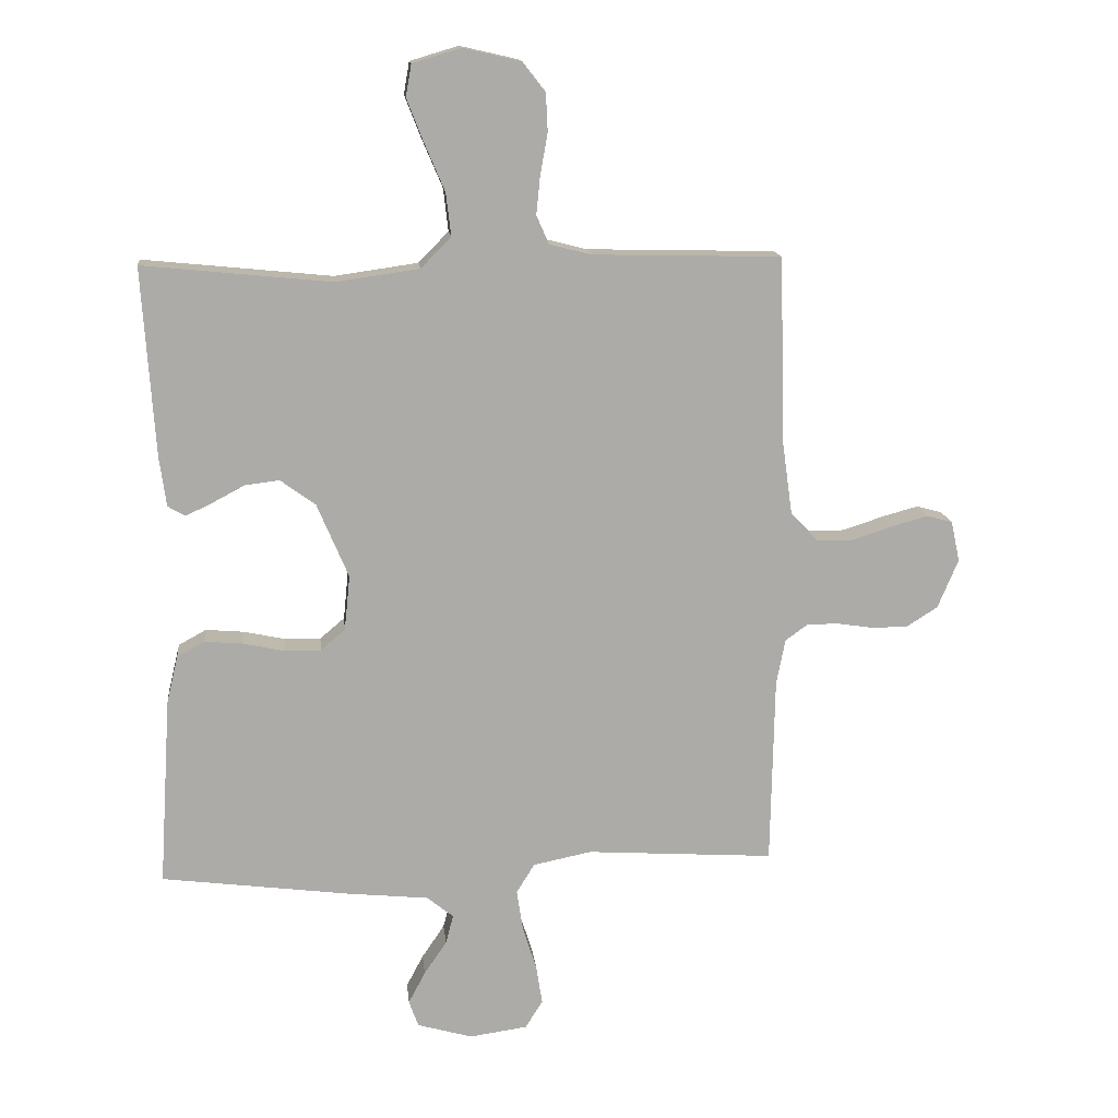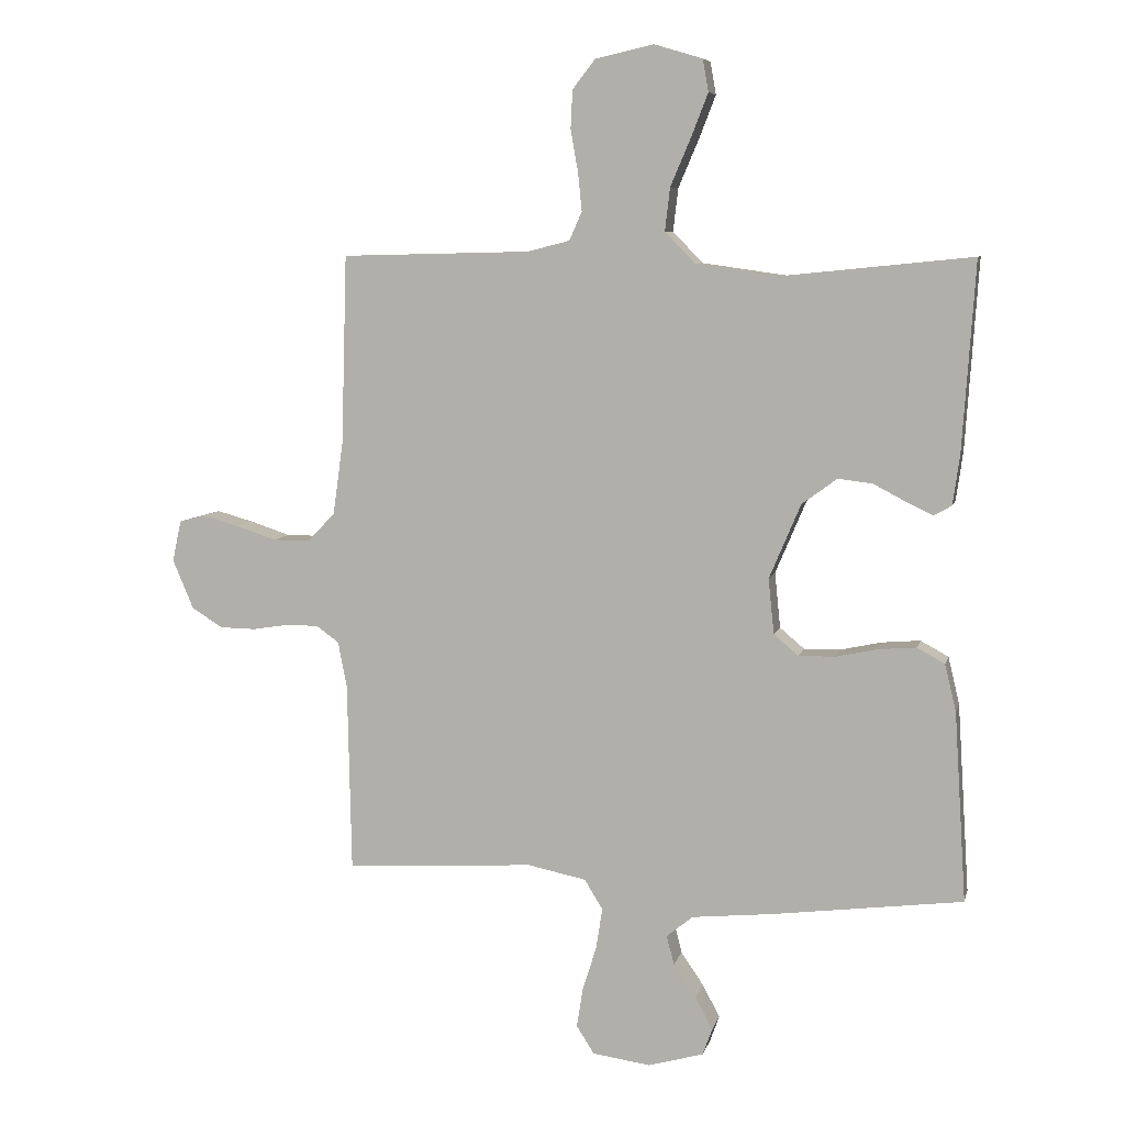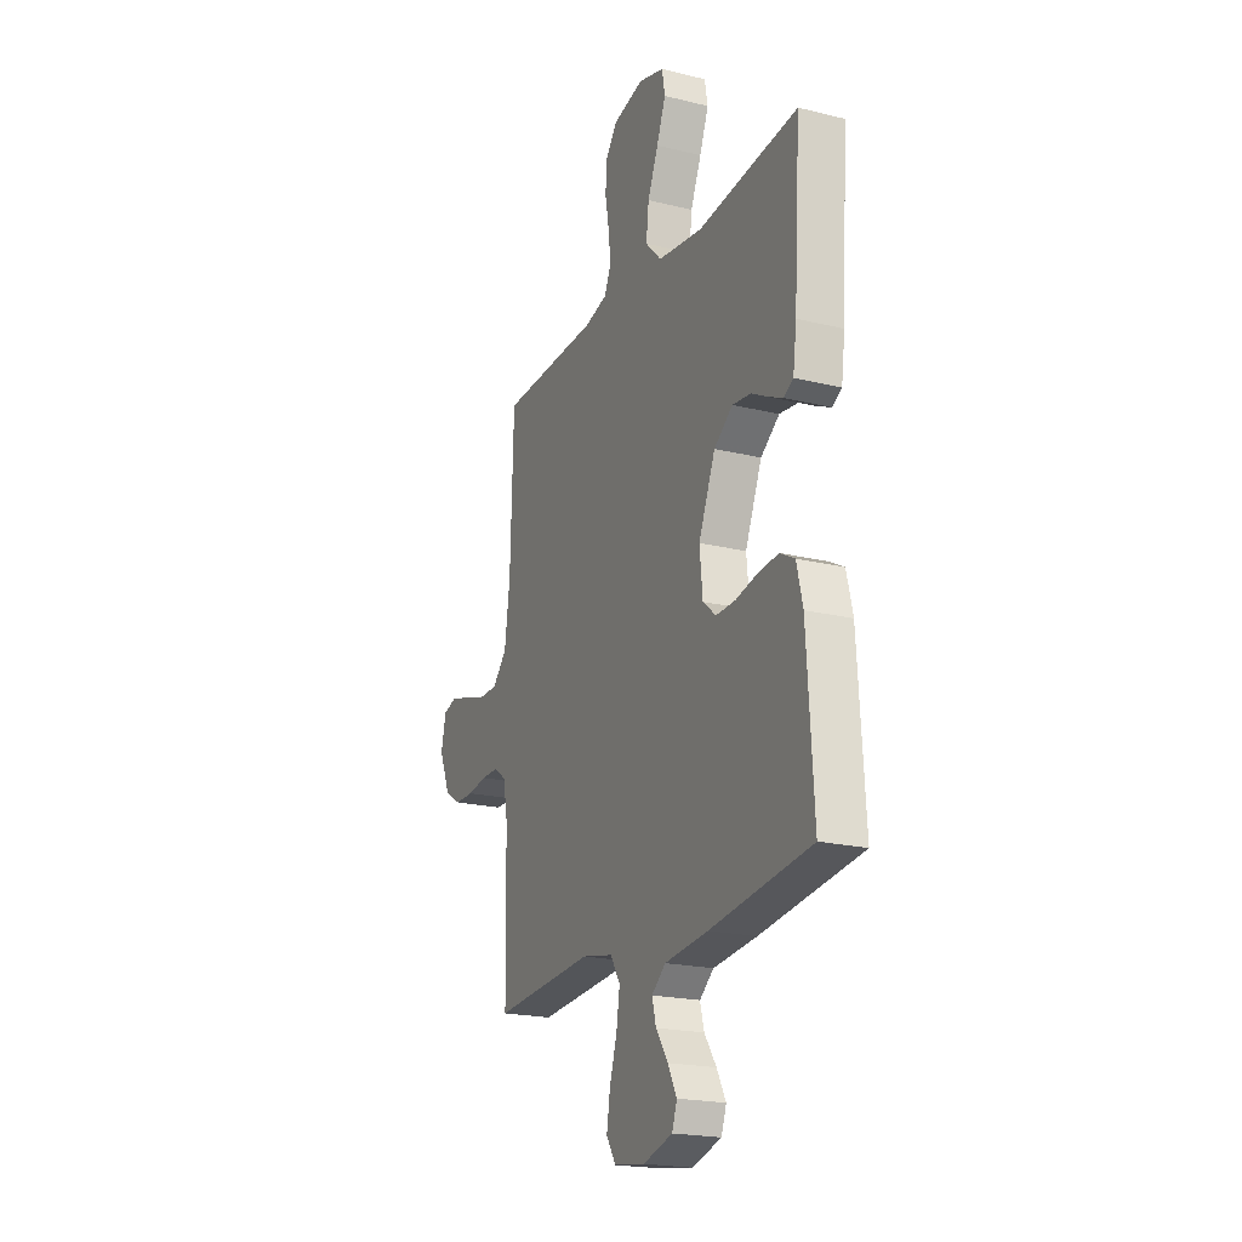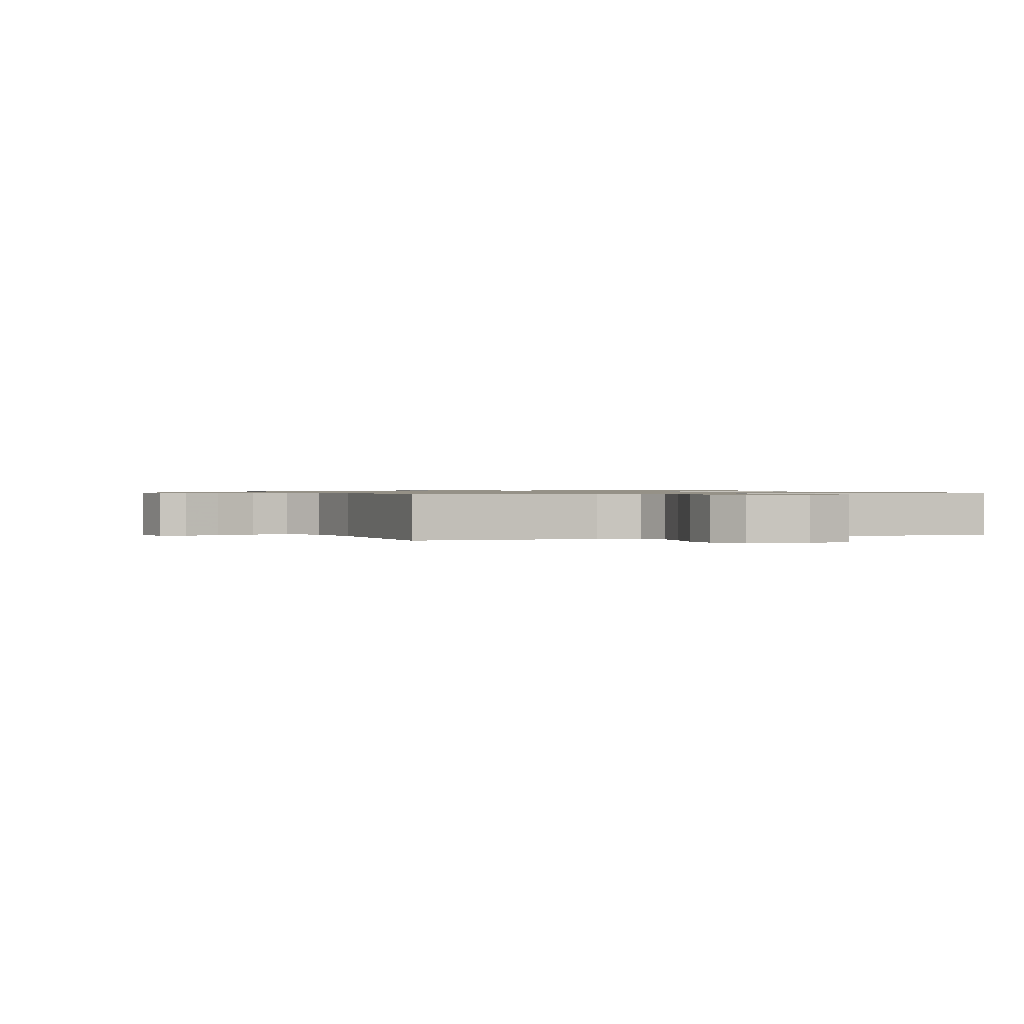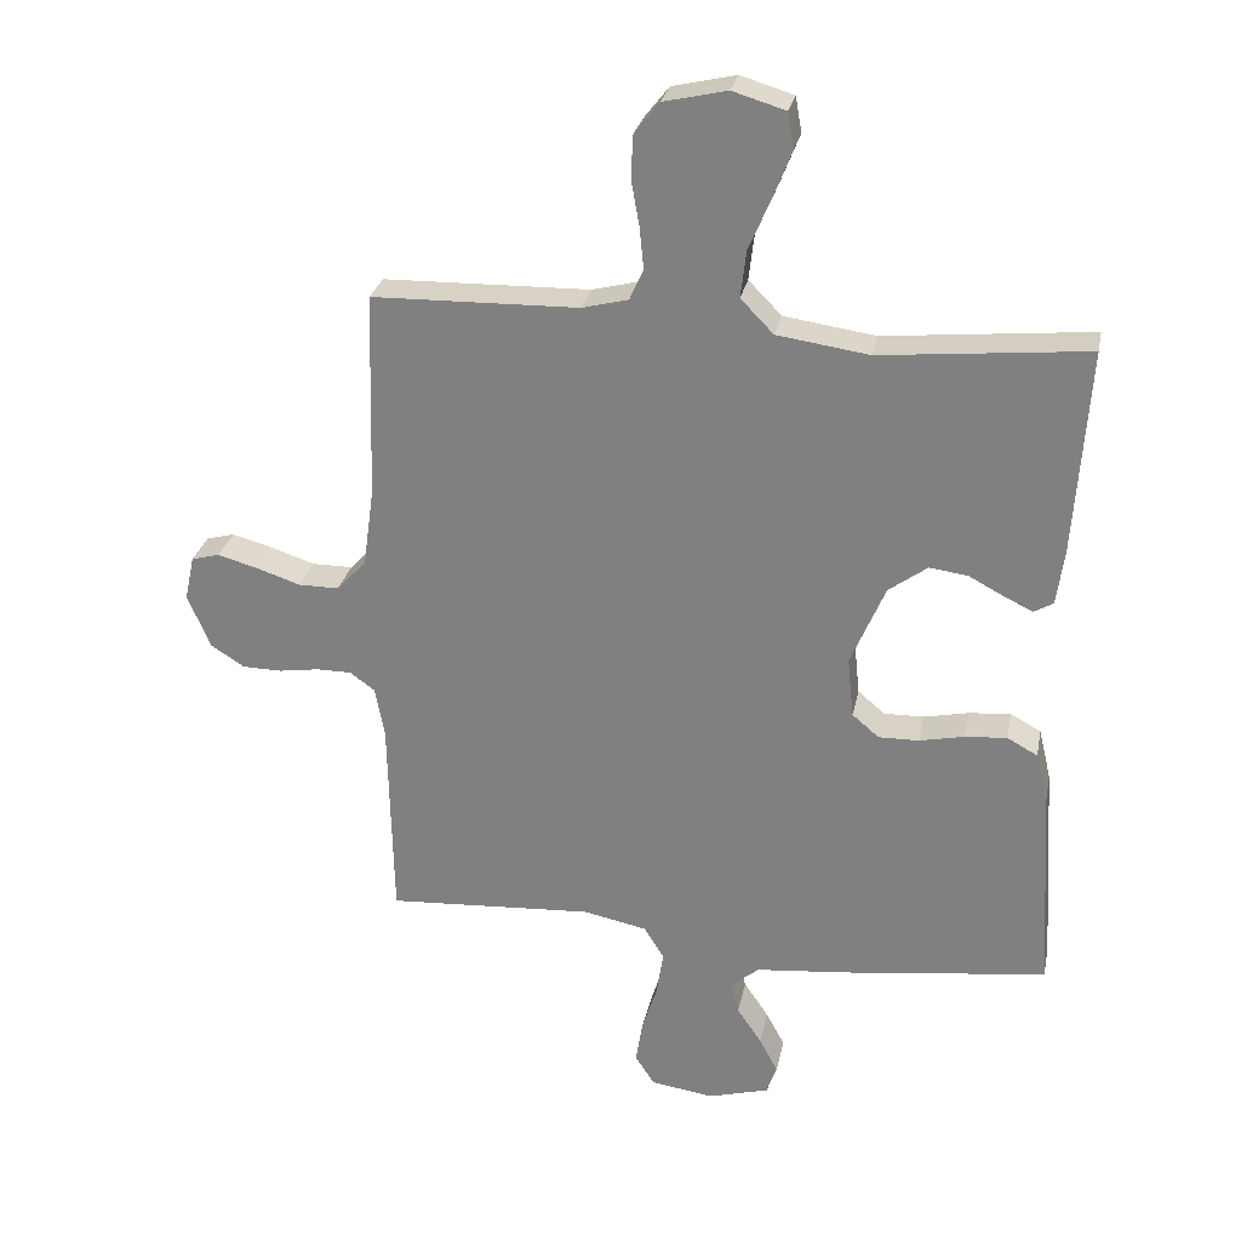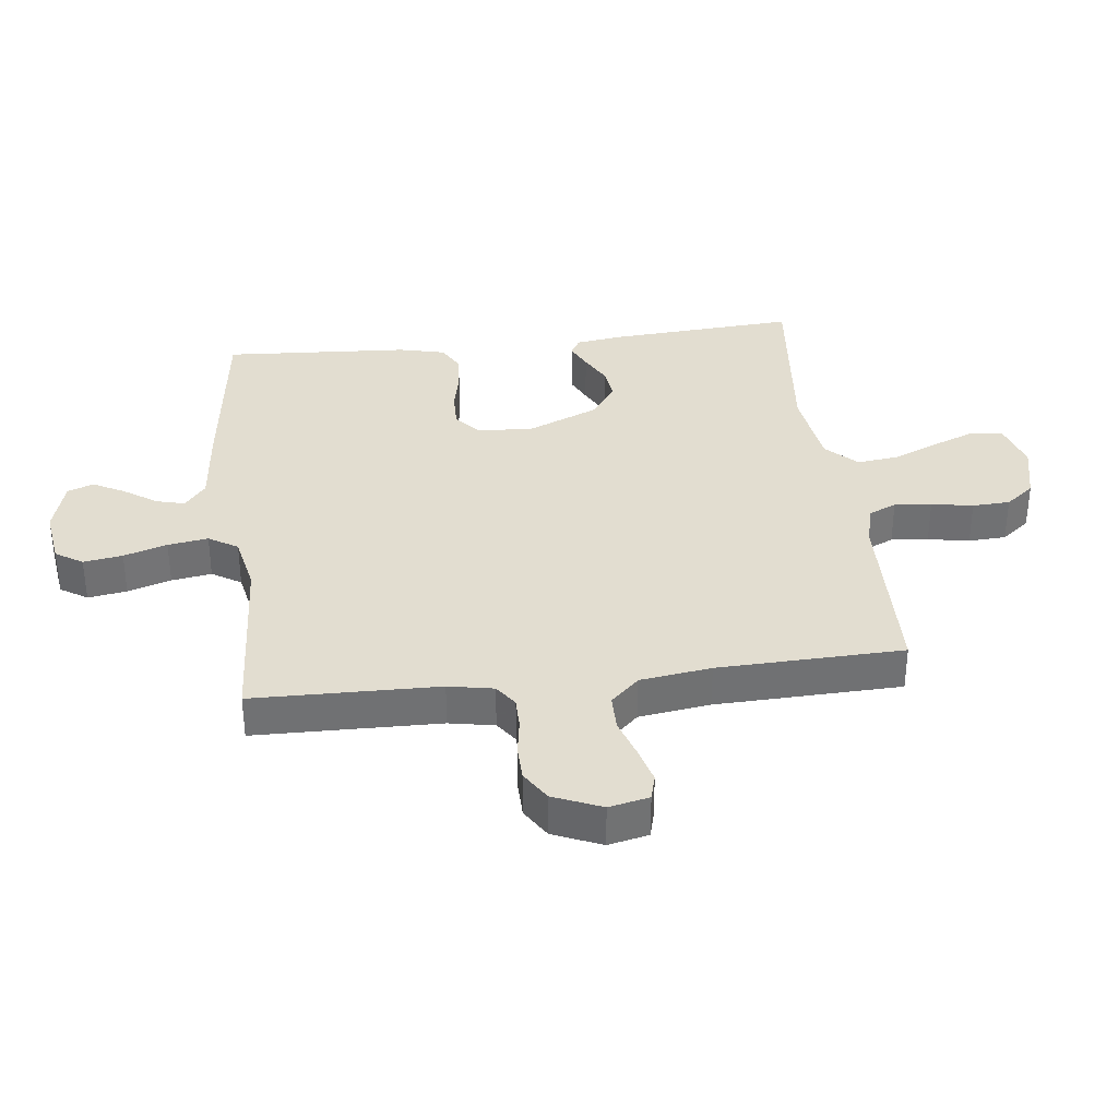
<metadata>
{"format":"obj","ext":"obj","renderer":"f3d","projection":"perspective","resolution":1024,"background":"white","views":[{"elev":14.1,"azim":174.0,"up":"+Z"},{"elev":7.3,"azim":13.0,"up":"+Z"},{"elev":-20.8,"azim":66.1,"up":"+Z"},{"elev":0.8,"azim":-20.9,"up":"+Y"},{"elev":27.9,"azim":11.4,"up":"+Z"},{"elev":35.2,"azim":-96.8,"up":"+Y"}]}
</metadata>
<code>
v 0.5 0.07 -0.5
v 0.2 0.07 -0.538
v 0.07 0.07 -0.551
v 0.028 0.07 -0.585
v 0.04 0.07 -0.631
v 0.076 0.07 -0.684
v 0.103 0.07 -0.735
v 0.088 0.07 -0.777
v 0 0.07 -0.802
v -0.092 0.07 -0.789
v -0.12 0.07 -0.745
v -0.11 0.07 -0.682
v -0.088 0.07 -0.612
v -0.078 0.07 -0.547
v -0.107 0.07 -0.5
v -0.2 0.07 -0.481
v -0.5 0.07 -0.5
v -0.506 0.07 -0.2
v -0.52 0.07 -0.127
v -0.556 0.07 -0.101
v -0.607 0.07 -0.101
v -0.665 0.07 -0.11
v -0.722 0.07 -0.109
v -0.771 0.07 -0.078
v -0.804 0.07 0
v -0.79 0.07 0.065
v -0.749 0.07 0.076
v -0.691 0.07 0.06
v -0.627 0.07 0.039
v -0.568 0.07 0.039
v -0.525 0.07 0.085
v -0.509 0.07 0.2
v -0.5 0.07 0.5
v -0.2 0.07 0.507
v -0.133 0.07 0.524
v -0.113 0.07 0.569
v -0.119 0.07 0.629
v -0.131 0.07 0.696
v -0.128 0.07 0.757
v -0.092 0.07 0.803
v 0 0.07 0.824
v 0.077 0.07 0.801
v 0.086 0.07 0.75
v 0.059 0.07 0.681
v 0.027 0.07 0.606
v 0.019 0.07 0.538
v 0.067 0.07 0.489
v 0.2 0.07 0.47
v 0.5 0.07 0.5
v 0.48 0.07 0.2
v 0.469 0.07 0.121
v 0.441 0.07 0.105
v 0.399 0.07 0.125
v 0.348 0.07 0.152
v 0.293 0.07 0.159
v 0.237 0.07 0.118
v 0.187 0.07 0
v 0.196 0.07 -0.088
v 0.235 0.07 -0.121
v 0.293 0.07 -0.12
v 0.358 0.07 -0.106
v 0.419 0.07 -0.101
v 0.463 0.07 -0.125
v 0.481 0.07 -0.2
v 0.5 0 -0.5
v 0.2 0 -0.538
v 0.07 0 -0.551
v 0.028 0 -0.585
v 0.04 0 -0.631
v 0.076 0 -0.684
v 0.103 0 -0.735
v 0.088 0 -0.777
v 0 0 -0.802
v -0.092 0 -0.789
v -0.12 0 -0.745
v -0.11 0 -0.682
v -0.088 0 -0.612
v -0.078 0 -0.547
v -0.107 0 -0.5
v -0.2 0 -0.481
v -0.5 0 -0.5
v -0.506 0 -0.2
v -0.52 0 -0.127
v -0.556 0 -0.101
v -0.607 0 -0.101
v -0.665 0 -0.11
v -0.722 0 -0.109
v -0.771 0 -0.078
v -0.804 0 0
v -0.79 0 0.065
v -0.749 0 0.076
v -0.691 0 0.06
v -0.627 0 0.039
v -0.568 0 0.039
v -0.525 0 0.085
v -0.509 0 0.2
v -0.5 0 0.5
v -0.2 0 0.507
v -0.133 0 0.524
v -0.113 0 0.569
v -0.119 0 0.629
v -0.131 0 0.696
v -0.128 0 0.757
v -0.092 0 0.803
v 0 0 0.824
v 0.077 0 0.801
v 0.086 0 0.75
v 0.059 0 0.681
v 0.027 0 0.606
v 0.019 0 0.538
v 0.067 0 0.489
v 0.2 0 0.47
v 0.5 0 0.5
v 0.48 0 0.2
v 0.469 0 0.121
v 0.441 0 0.105
v 0.399 0 0.125
v 0.348 0 0.152
v 0.293 0 0.159
v 0.237 0 0.118
v 0.187 0 0
v 0.196 0 -0.088
v 0.235 0 -0.121
v 0.293 0 -0.12
v 0.358 0 -0.106
v 0.419 0 -0.101
v 0.463 0 -0.125
v 0.481 0 -0.2
f 60 61 62 63
f 59 60 63 64
f 51 52 53 54
f 49 50 51 54
f 48 49 54 55
f 47 48 55 56
f 42 43 44 45
f 40 41 42 45
f 40 45 46
f 37 38 39 40
f 36 37 40 46
f 35 36 46 47
f 32 33 34
f 31 32 34 35
f 26 27 28 29
f 24 25 26 29
f 24 29 30
f 21 22 23 24
f 20 21 24 30
f 19 20 30 31
f 16 17 18
f 15 16 18 19
f 10 11 12 13
f 10 13 14
f 9 10 14
f 8 9 14
f 5 6 7 8
f 5 8 14 15
f 64 1 2 3
f 59 64 3 4
f 35 47 56 57
f 35 57 58
f 31 35 58
f 4 5 15 19
f 31 58 59
f 4 19 31 59
f 127 126 125 124
f 128 127 124 123
f 118 117 116 115
f 118 115 114 113
f 119 118 113 112
f 120 119 112 111
f 109 108 107 106
f 109 106 105 104
f 110 109 104
f 104 103 102 101
f 110 104 101 100
f 111 110 100 99
f 98 97 96
f 99 98 96 95
f 93 92 91 90
f 93 90 89 88
f 94 93 88
f 88 87 86 85
f 94 88 85 84
f 95 94 84 83
f 82 81 80
f 83 82 80 79
f 77 76 75 74
f 78 77 74
f 78 74 73
f 78 73 72
f 72 71 70 69
f 79 78 72 69
f 67 66 65 128
f 68 67 128 123
f 121 120 111 99
f 122 121 99
f 122 99 95
f 83 79 69 68
f 123 122 95
f 123 95 83 68
f 1 65 66 2
f 2 66 67 3
f 3 67 68 4
f 4 68 69 5
f 5 69 70 6
f 6 70 71 7
f 7 71 72 8
f 8 72 73 9
f 9 73 74 10
f 10 74 75 11
f 11 75 76 12
f 12 76 77 13
f 13 77 78 14
f 14 78 79 15
f 15 79 80 16
f 16 80 81 17
f 17 81 82 18
f 18 82 83 19
f 19 83 84 20
f 20 84 85 21
f 21 85 86 22
f 22 86 87 23
f 23 87 88 24
f 24 88 89 25
f 25 89 90 26
f 26 90 91 27
f 27 91 92 28
f 28 92 93 29
f 29 93 94 30
f 30 94 95 31
f 31 95 96 32
f 32 96 97 33
f 33 97 98 34
f 34 98 99 35
f 35 99 100 36
f 36 100 101 37
f 37 101 102 38
f 38 102 103 39
f 39 103 104 40
f 40 104 105 41
f 41 105 106 42
f 42 106 107 43
f 43 107 108 44
f 44 108 109 45
f 45 109 110 46
f 46 110 111 47
f 47 111 112 48
f 48 112 113 49
f 49 113 114 50
f 50 114 115 51
f 51 115 116 52
f 52 116 117 53
f 53 117 118 54
f 54 118 119 55
f 55 119 120 56
f 56 120 121 57
f 57 121 122 58
f 58 122 123 59
f 59 123 124 60
f 60 124 125 61
f 61 125 126 62
f 62 126 127 63
f 63 127 128 64
f 64 128 65 1

</code>
